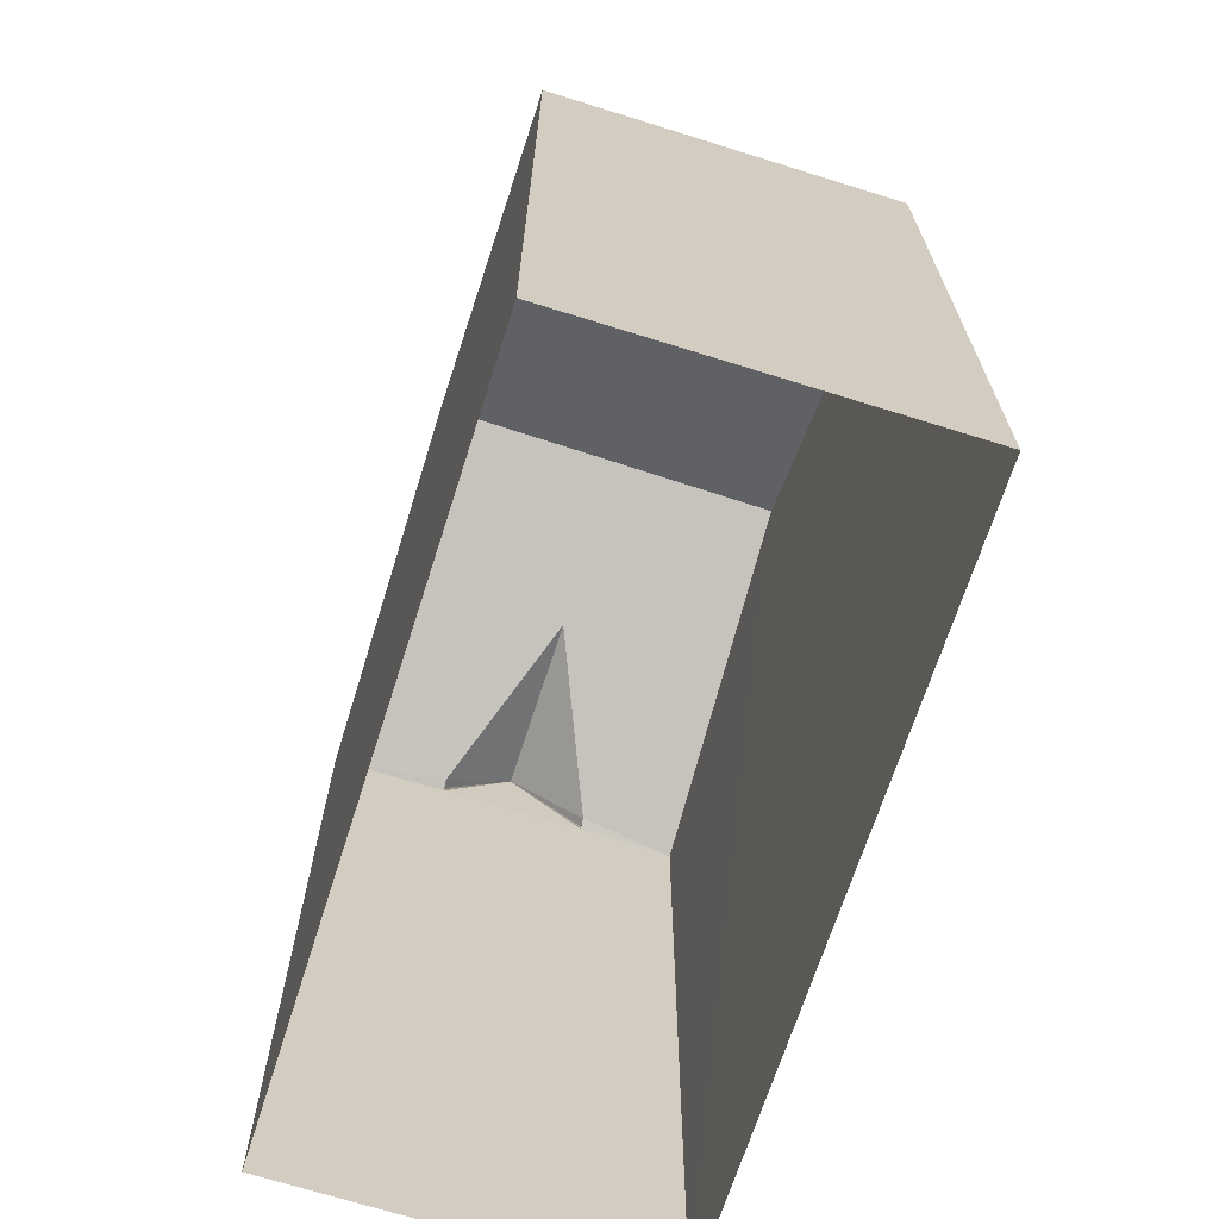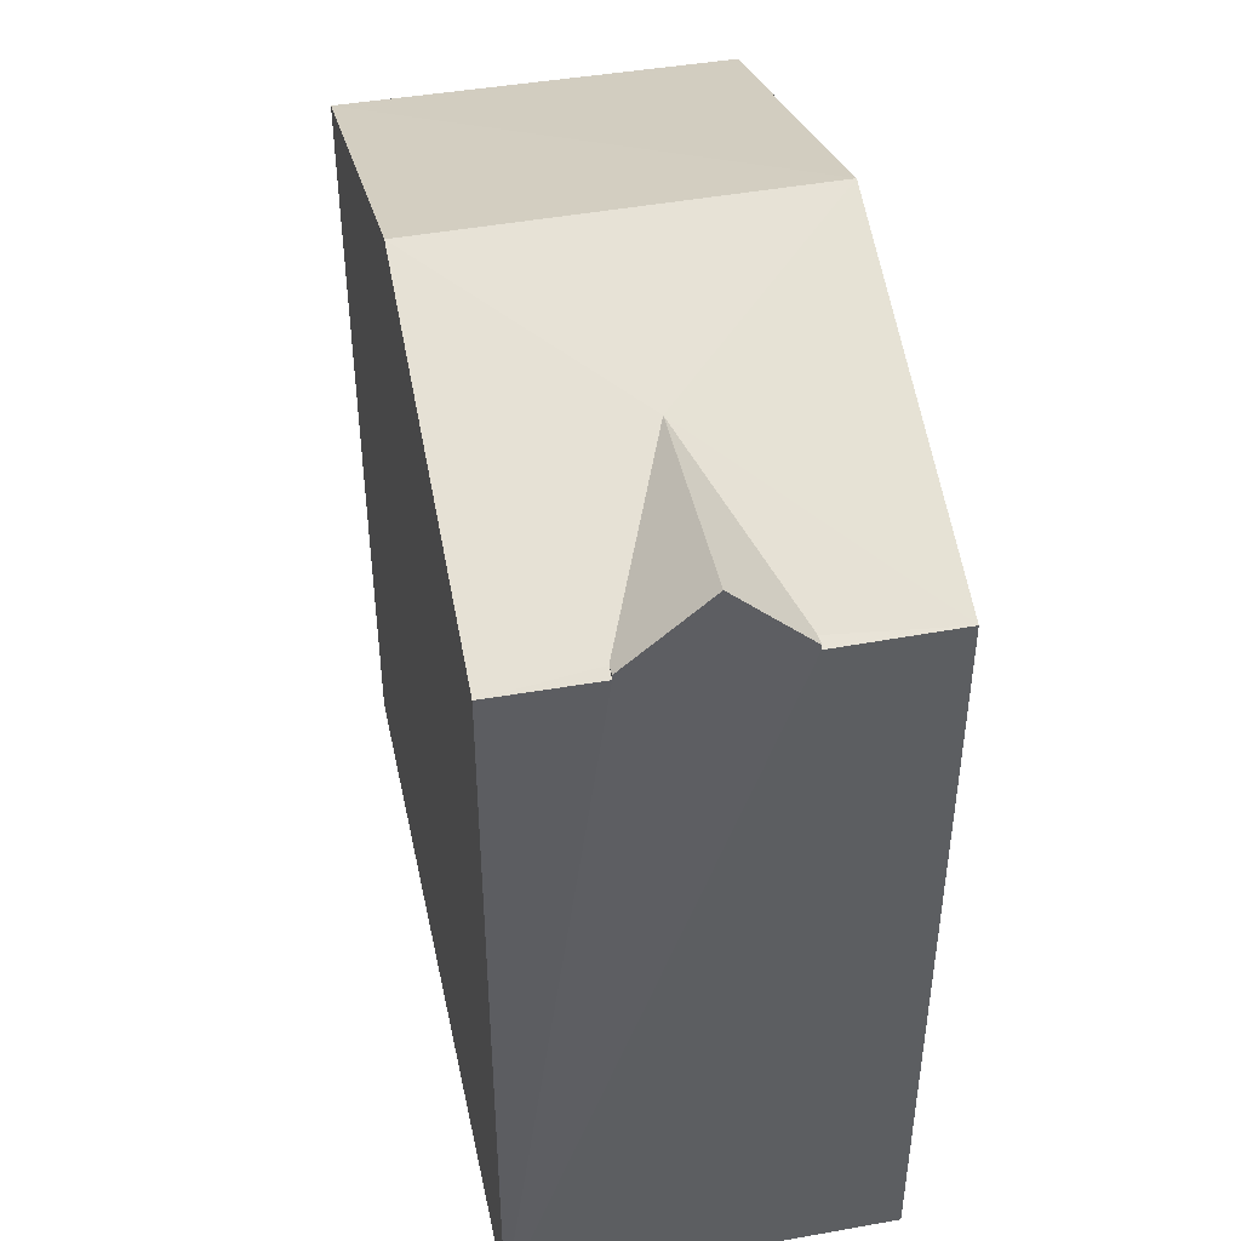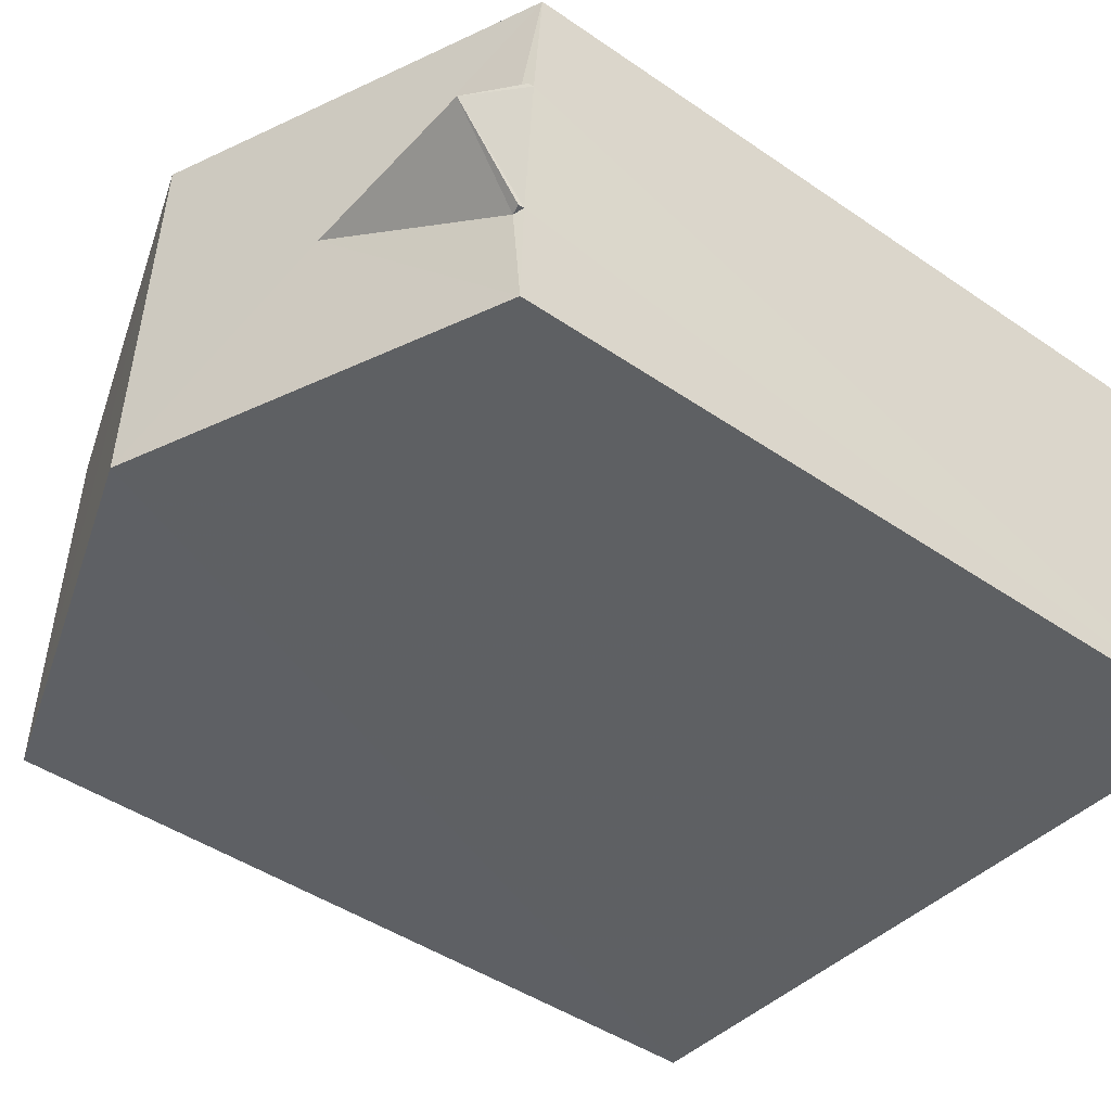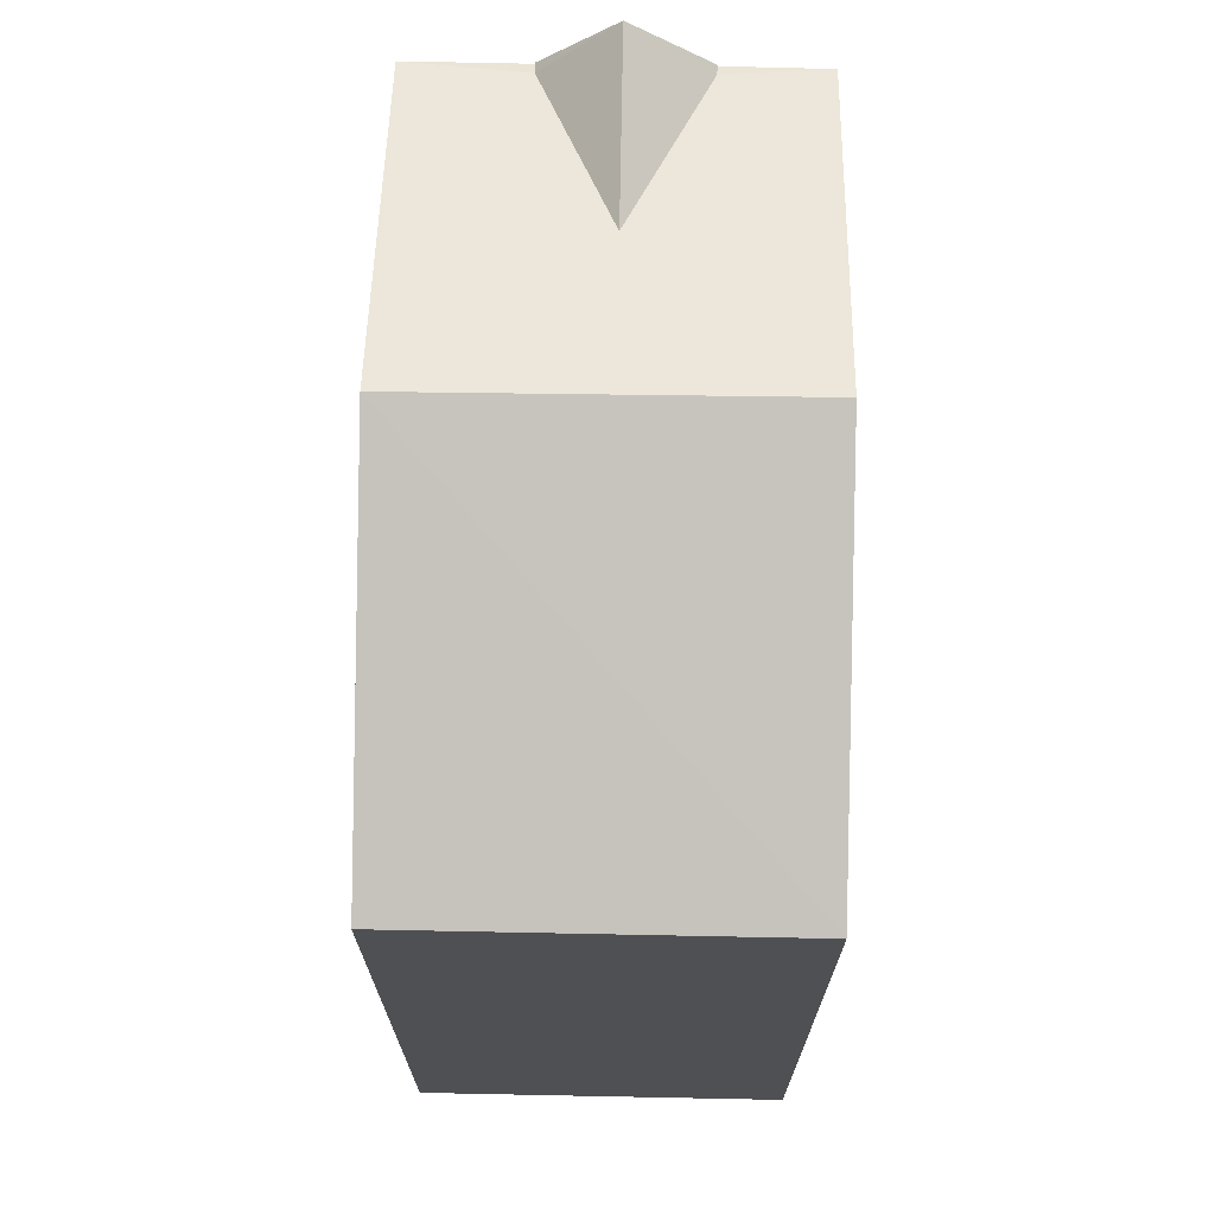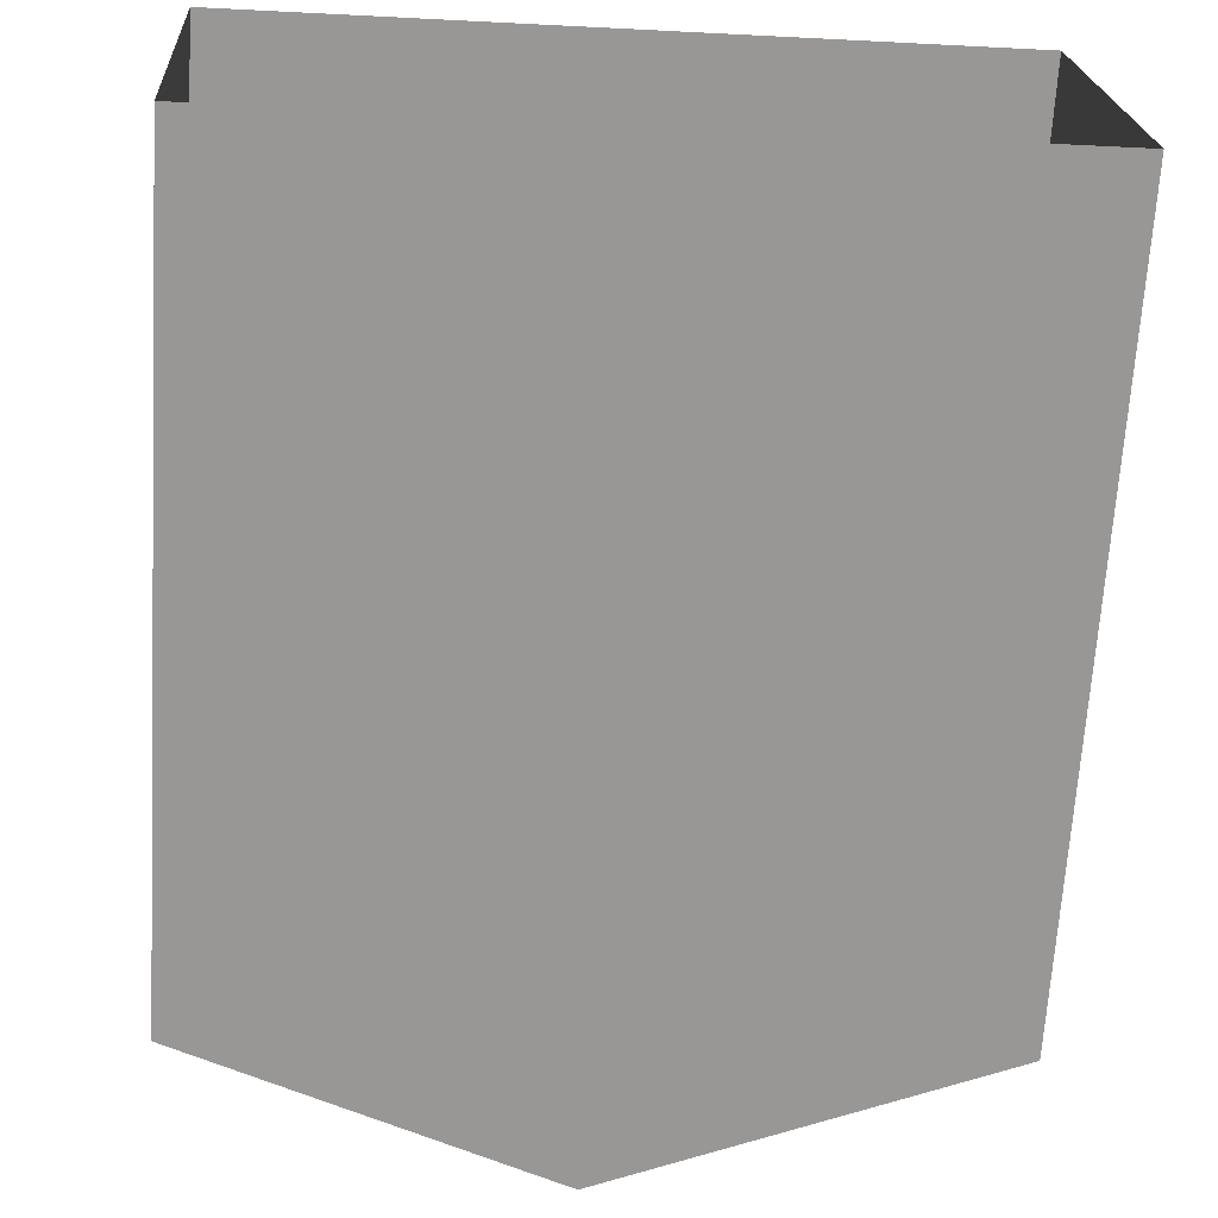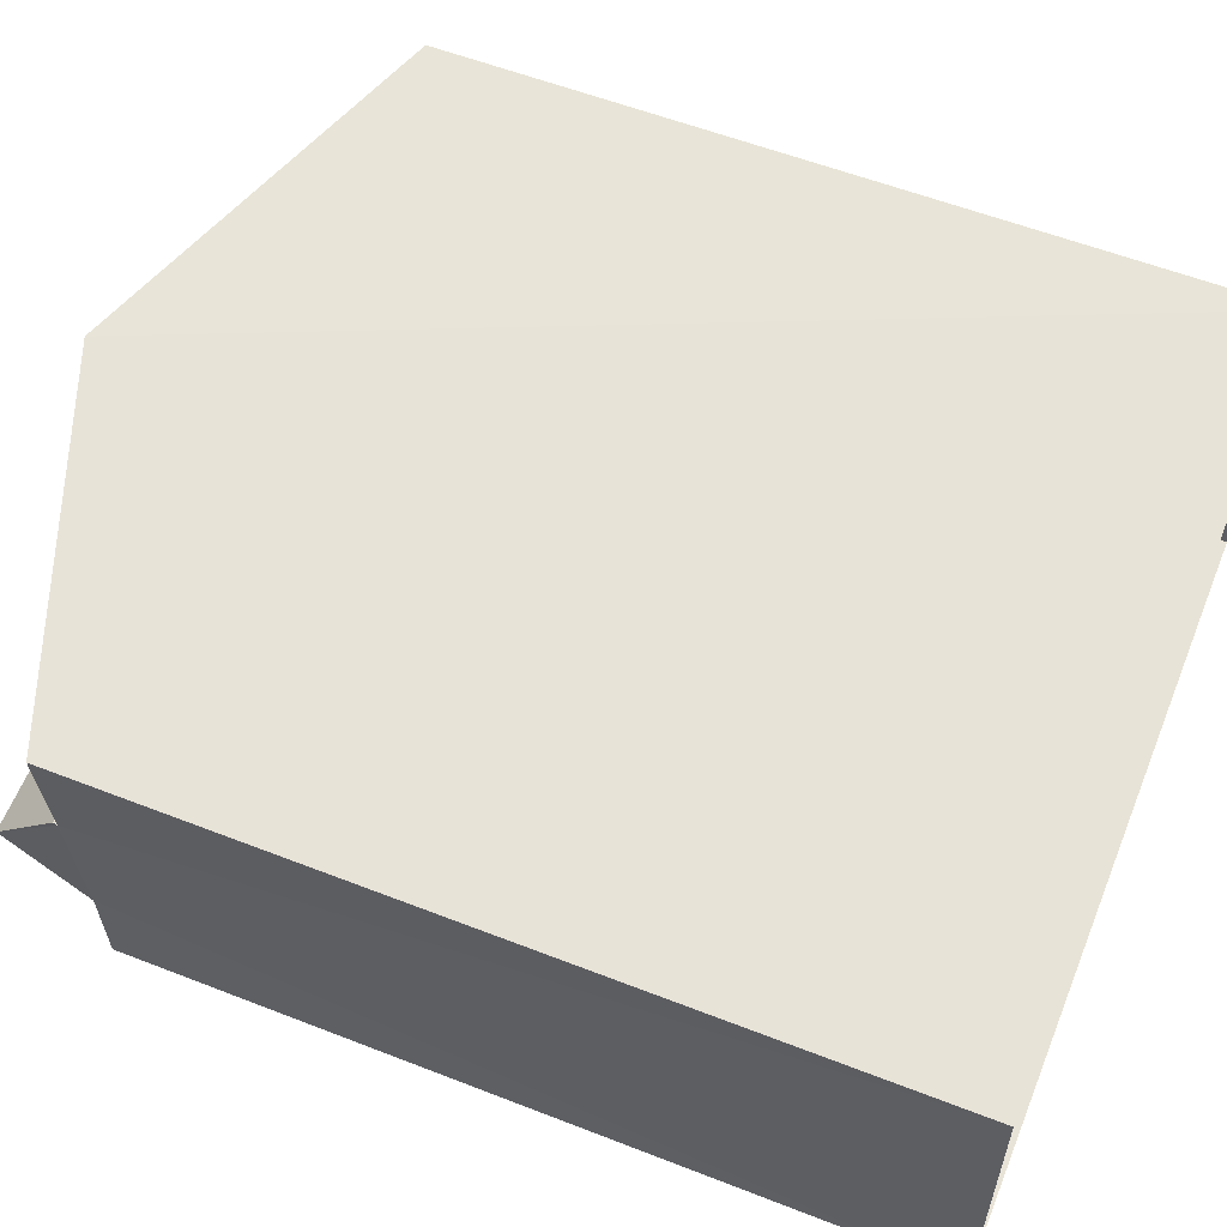
<metadata>
{"format":"obj","ext":"obj","renderer":"f3d","projection":"perspective","resolution":1024,"background":"white","views":[{"elev":-68.6,"azim":-111.1,"up":"+Z"},{"elev":45.1,"azim":74.7,"up":"+Z"},{"elev":-45.2,"azim":51.6,"up":"+Y"},{"elev":70.9,"azim":-92.4,"up":"+Z"},{"elev":-68.1,"azim":176.5,"up":"+Y"},{"elev":57.7,"azim":112.1,"up":"+Y"}]}
</metadata>
<code>
v -3.731e+05 -1.042e+05 27.58
v -3.731e+05 -1.042e+05 27.58
v -3.731e+05 -1.042e+05 27.58
v -3.731e+05 -1.042e+05 27.58
v -3.731e+05 -1.042e+05 37.85
v -3.731e+05 -1.042e+05 38.61
v -3.731e+05 -1.042e+05 36.97
v -3.731e+05 -1.042e+05 36.97
v -3.731e+05 -1.042e+05 37.02
v -3.731e+05 -1.042e+05 38.61
v -3.731e+05 -1.042e+05 36.97
v -3.731e+05 -1.042e+05 36.97
v -3.731e+05 -1.042e+05 37.02
v -3.731e+05 -1.042e+05 37.85
v -3.731e+05 -1.042e+05 37.02
v -3.731e+05 -1.042e+05 36.97
v -3.731e+05 -1.042e+05 36.97
v -3.731e+05 -1.042e+05 37.02
f 1 2 3
f 4 1 3
f 5 6 7
f 7 8 9
f 10 6 5
f 11 10 5
f 12 11 13
f 13 11 5
f 5 7 9
f 13 14 15
f 13 5 14
f 10 16 6
f 10 17 16
f 9 18 14
f 5 9 14
f 17 4 3
f 16 17 3
f 12 13 15
f 9 8 18
f 16 3 6
f 3 2 6
f 2 7 6
f 11 1 10
f 1 4 10
f 4 17 10
f 15 14 12
f 11 12 1
f 1 12 2
f 14 18 8
f 8 7 2
f 12 14 8
f 12 8 2

</code>
